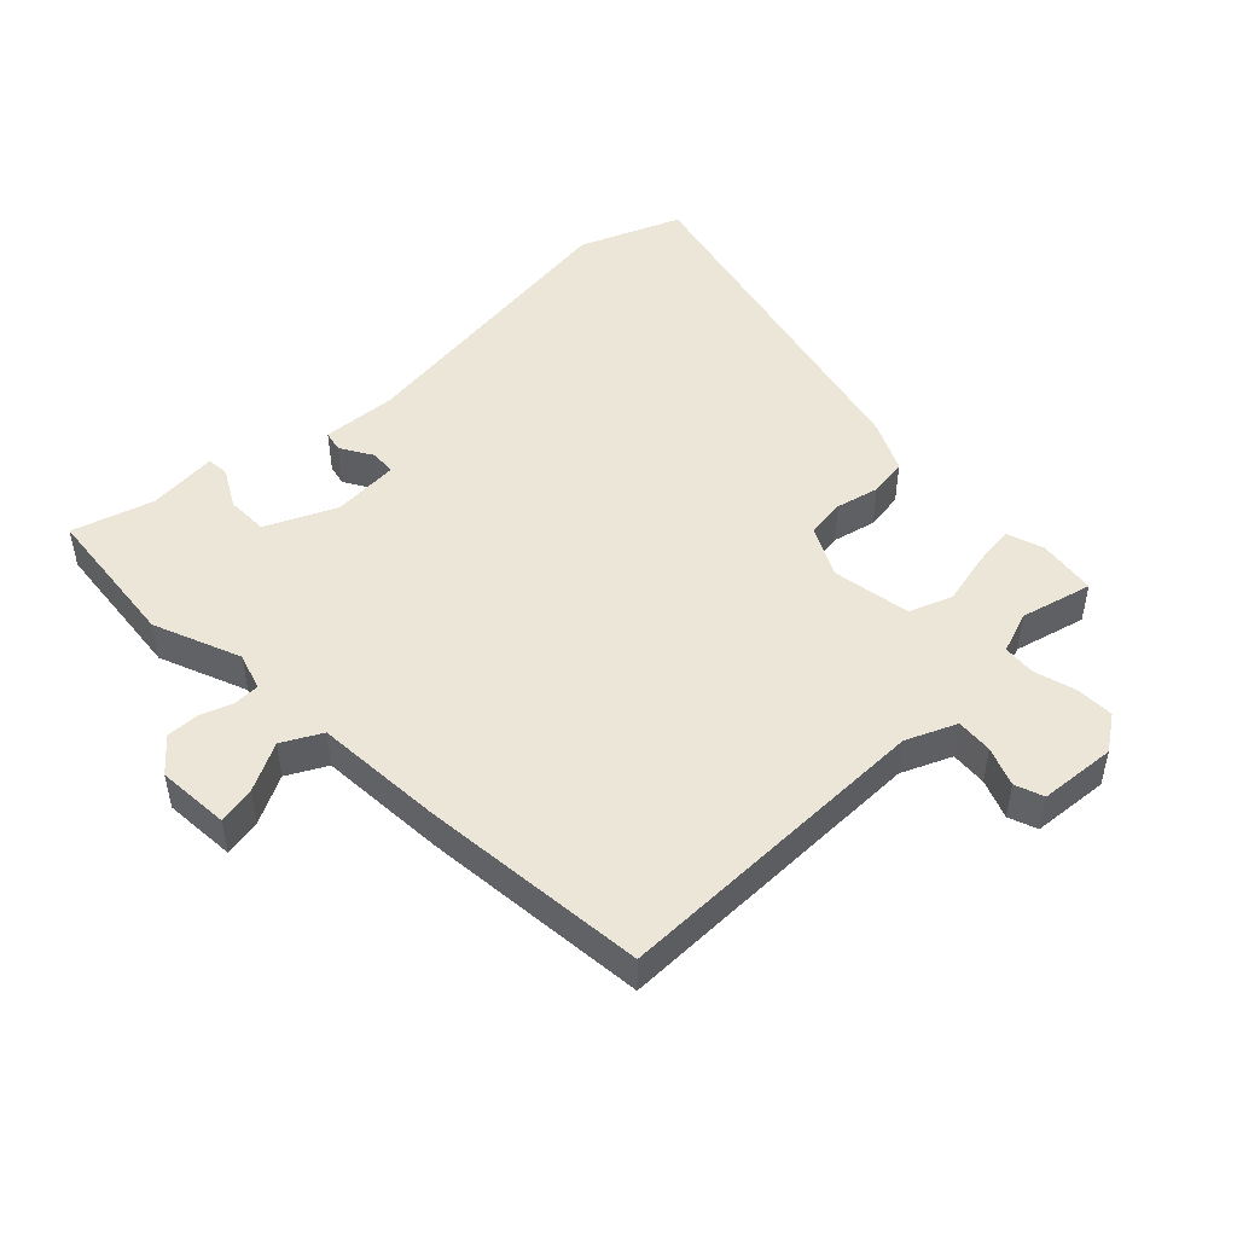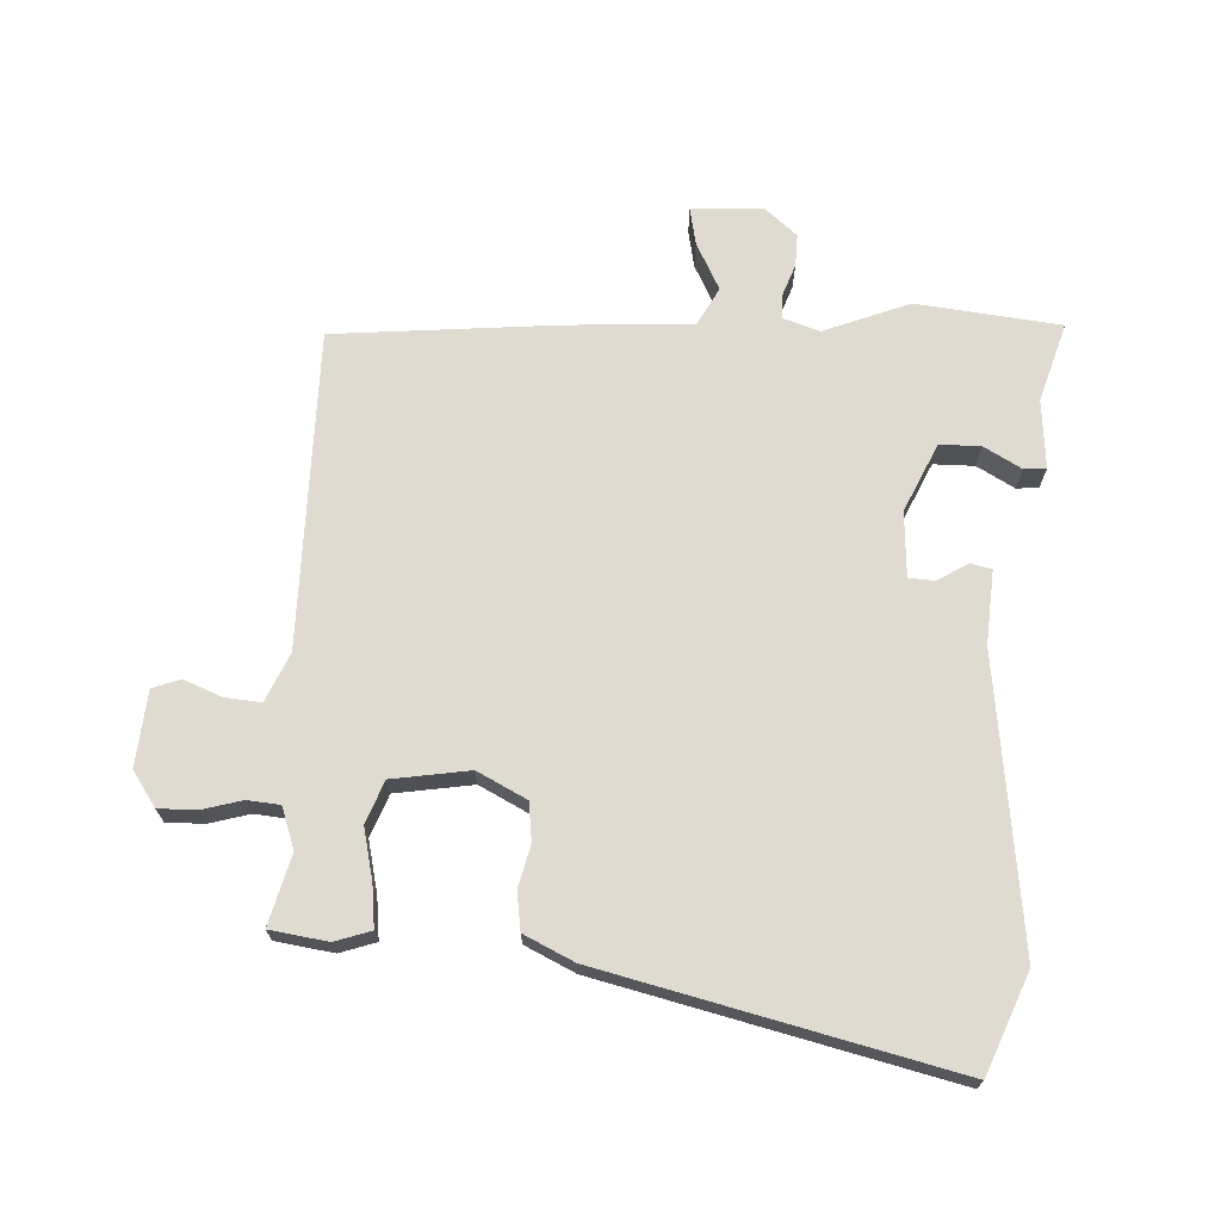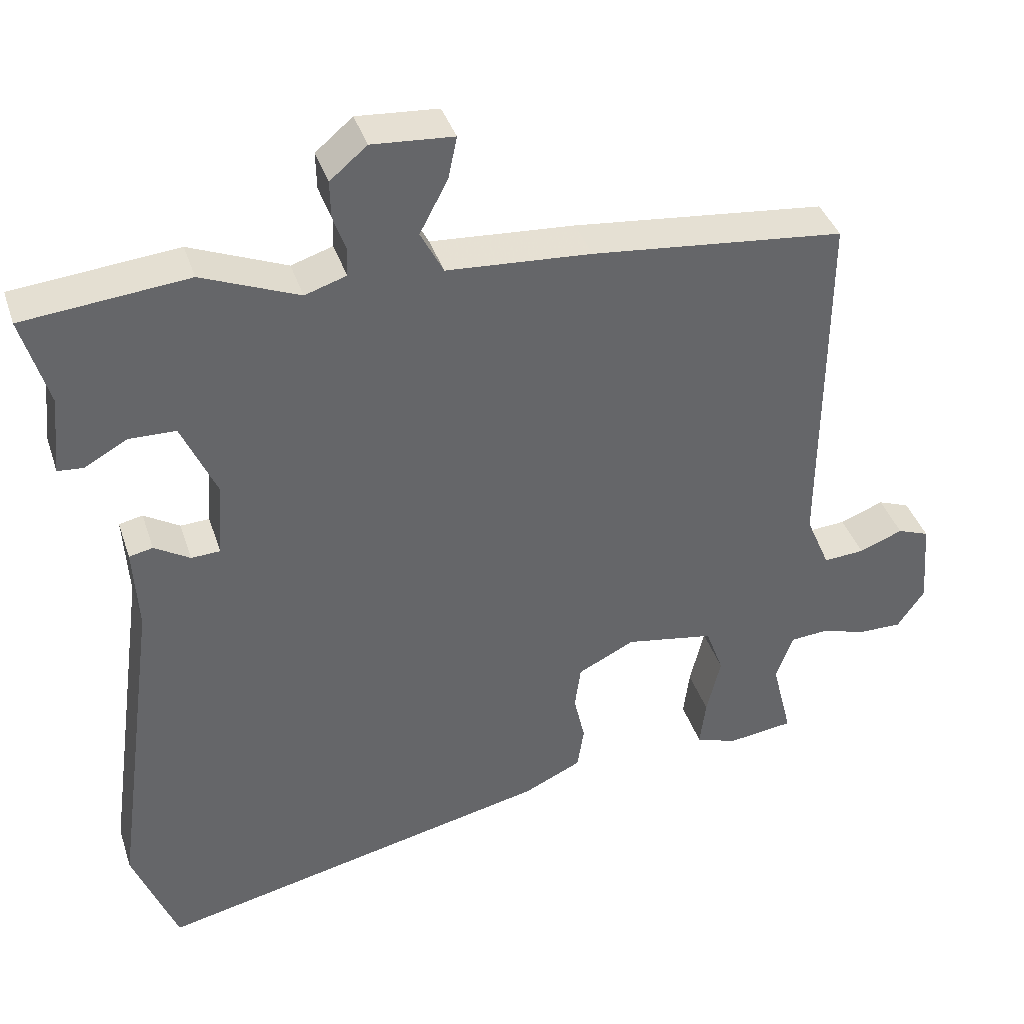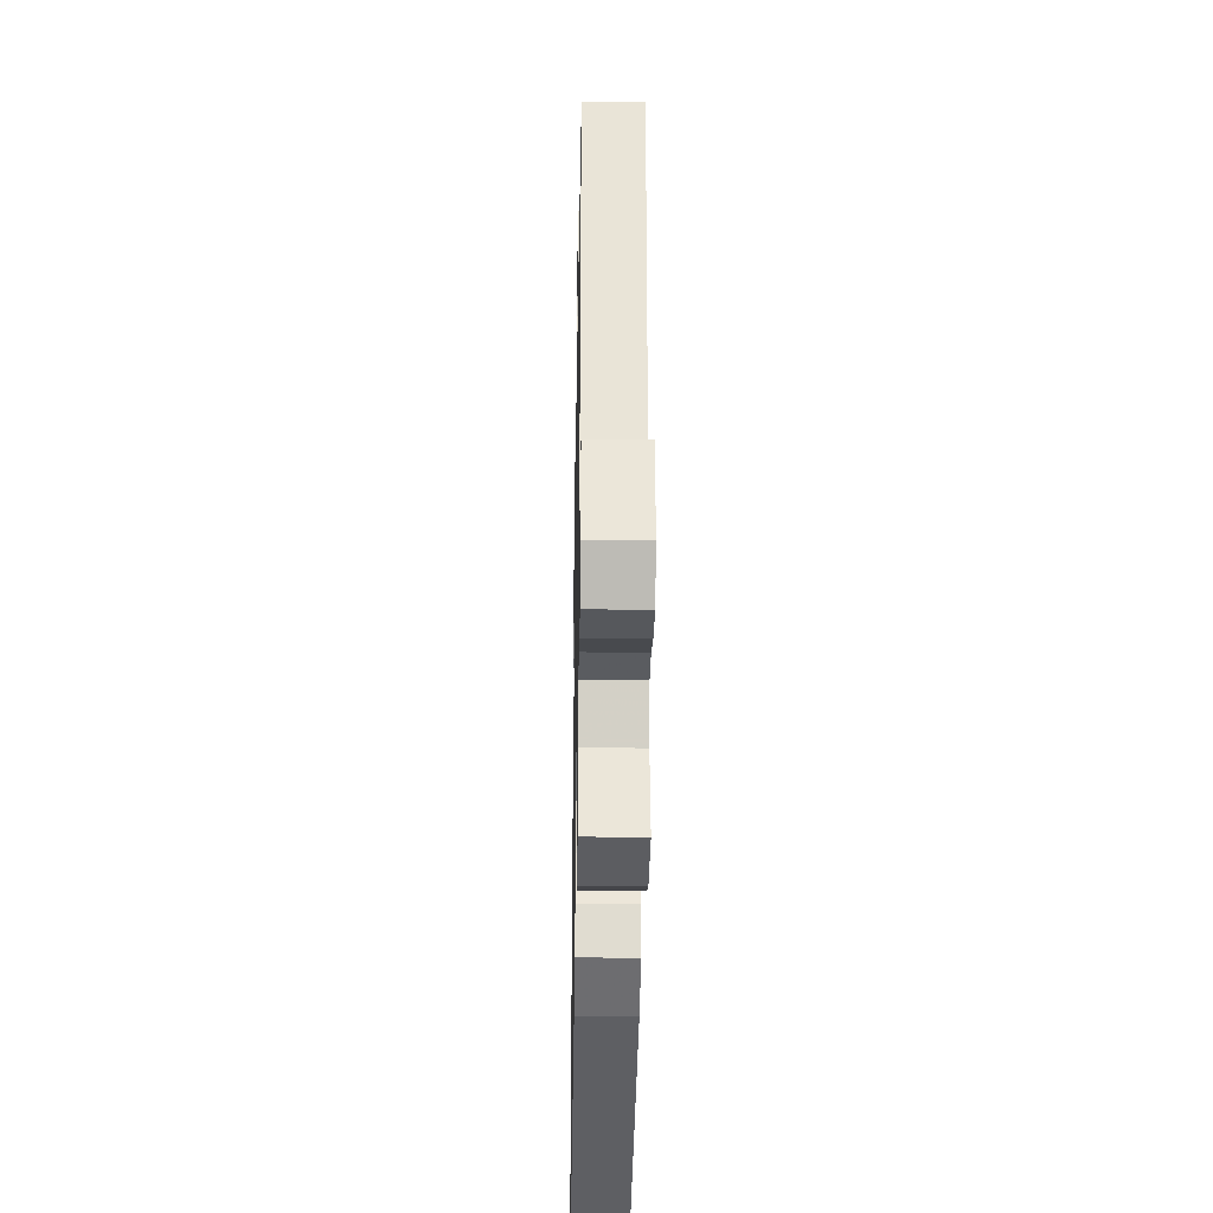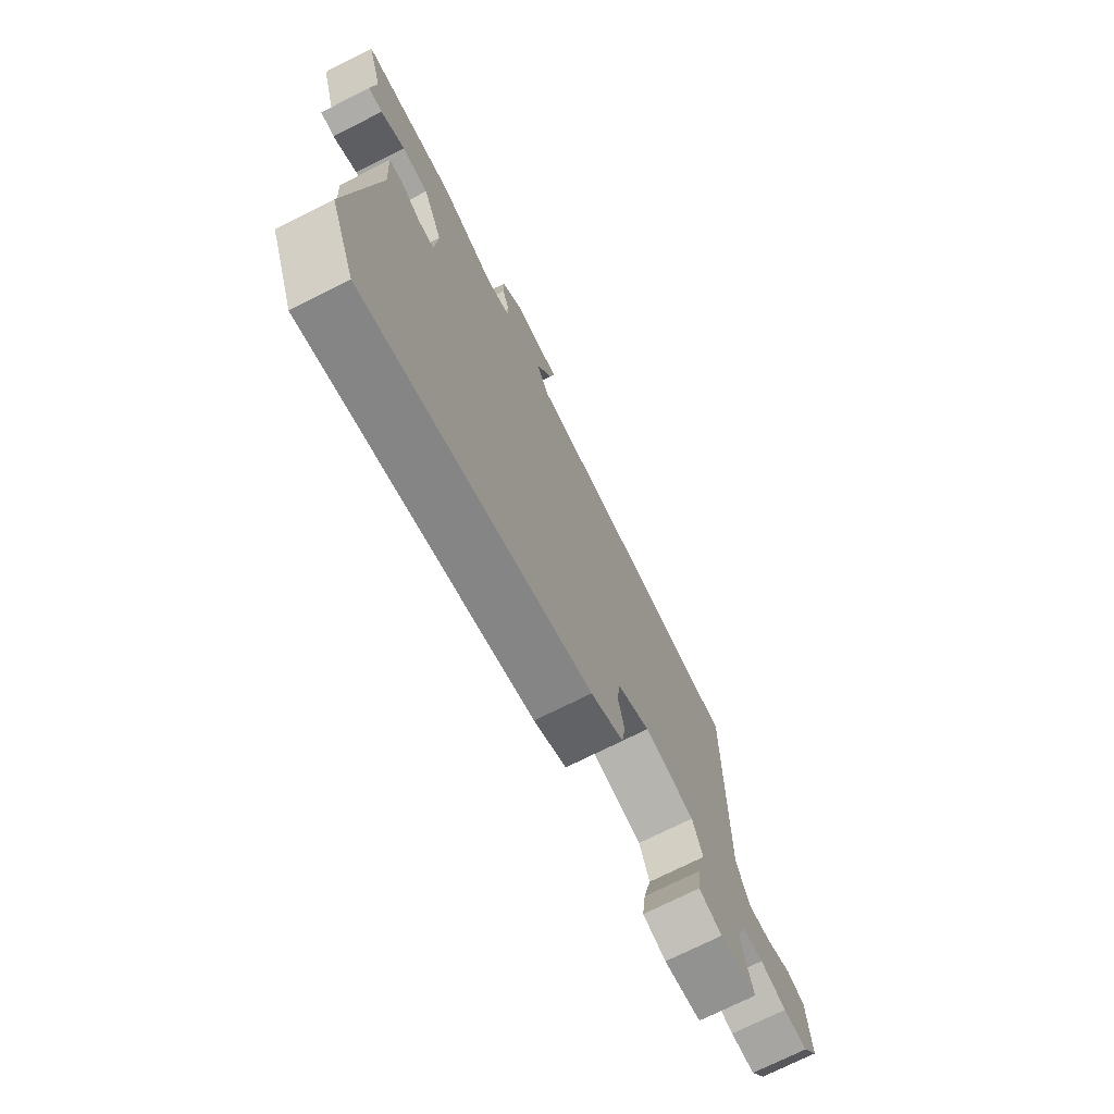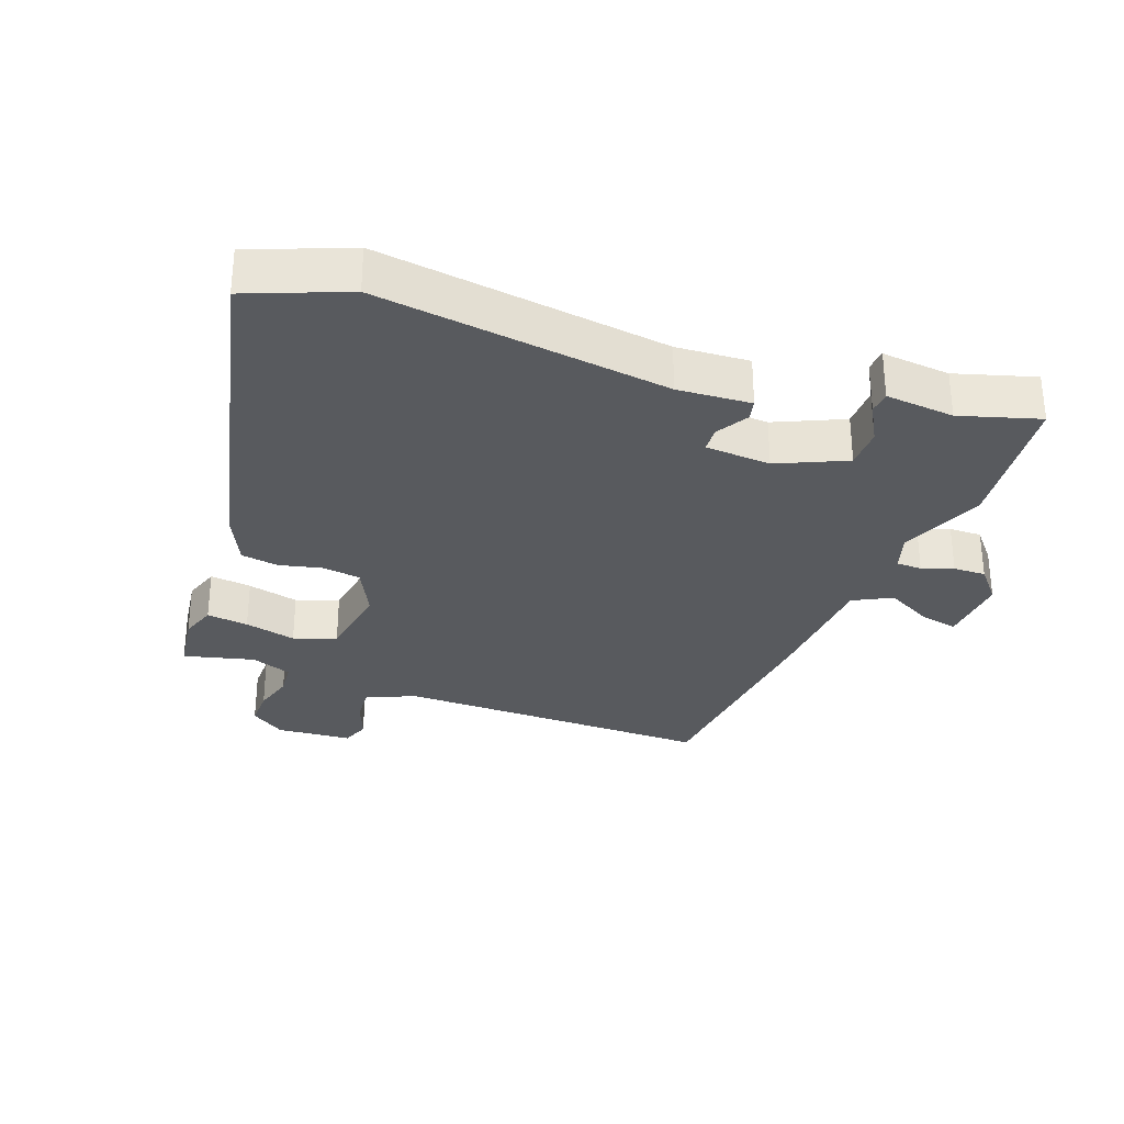
<metadata>
{"format":"obj","ext":"obj","renderer":"f3d","projection":"perspective","resolution":1024,"background":"white","views":[{"elev":48.6,"azim":46.2,"up":"+Y"},{"elev":69.8,"azim":-176.6,"up":"+Y"},{"elev":38.8,"azim":-17.4,"up":"+Z"},{"elev":-29.0,"azim":89.0,"up":"+Z"},{"elev":-72.8,"azim":-63.3,"up":"+Z"},{"elev":-31.0,"azim":-110.1,"up":"+Y"}]}
</metadata>
<code>
v -0.459 0.07 -0.605
v -0.519 0.07 -0.453
v -0.459 0.07 -0.006
v -0.466 0.07 0.107
v -0.434 0.07 0.114
v -0.386 0.07 0.085
v -0.347 0.07 0.087
v -0.34 0.07 0.188
v -0.387 0.07 0.293
v -0.45 0.07 0.294
v -0.508 0.07 0.262
v -0.542 0.07 0.265
v -0.532 0.07 0.371
v -0.568 0.07 0.493
v -0.346 0.07 0.515
v -0.215 0.07 0.462
v -0.159 0.07 0.48
v -0.158 0.07 0.519
v -0.175 0.07 0.567
v -0.176 0.07 0.617
v -0.126 0.07 0.659
v -0.016 0.07 0.651
v -0.028 0.07 0.594
v -0.066 0.07 0.522
v -0.035 0.07 0.463
v 0.16 0.07 0.45
v 0.502 0.07 0.415
v 0.498 0.07 -0.073
v 0.53 0.07 -0.148
v 0.585 0.07 -0.144
v 0.644 0.07 -0.121
v 0.687 0.07 -0.137
v 0.696 0.07 -0.253
v 0.659 0.07 -0.306
v 0.601 0.07 -0.305
v 0.539 0.07 -0.287
v 0.489 0.07 -0.291
v 0.466 0.07 -0.354
v 0.493 0.07 -0.462
v 0.404 0.07 -0.474
v 0.349 0.07 -0.455
v 0.357 0.07 -0.391
v 0.376 0.07 -0.312
v 0.352 0.07 -0.247
v 0.233 0.07 -0.227
v 0.157 0.07 -0.265
v 0.149 0.07 -0.324
v 0.164 0.07 -0.389
v 0.155 0.07 -0.447
v 0.078 0.07 -0.483
v -0.459 0 -0.605
v -0.519 0 -0.453
v -0.459 0 -0.006
v -0.466 0 0.107
v -0.434 0 0.114
v -0.386 0 0.085
v -0.347 0 0.087
v -0.34 0 0.188
v -0.387 0 0.293
v -0.45 0 0.294
v -0.508 0 0.262
v -0.542 0 0.265
v -0.532 0 0.371
v -0.568 0 0.493
v -0.346 0 0.515
v -0.215 0 0.462
v -0.159 0 0.48
v -0.158 0 0.519
v -0.175 0 0.567
v -0.176 0 0.617
v -0.126 0 0.659
v -0.016 0 0.651
v -0.028 0 0.594
v -0.066 0 0.522
v -0.035 0 0.463
v 0.16 0 0.45
v 0.502 0 0.415
v 0.498 0 -0.073
v 0.53 0 -0.148
v 0.585 0 -0.144
v 0.644 0 -0.121
v 0.687 0 -0.137
v 0.696 0 -0.253
v 0.659 0 -0.306
v 0.601 0 -0.305
v 0.539 0 -0.287
v 0.489 0 -0.291
v 0.466 0 -0.354
v 0.493 0 -0.462
v 0.404 0 -0.474
v 0.349 0 -0.455
v 0.357 0 -0.391
v 0.376 0 -0.312
v 0.352 0 -0.247
v 0.233 0 -0.227
v 0.157 0 -0.265
v 0.149 0 -0.324
v 0.164 0 -0.389
v 0.155 0 -0.447
v 0.078 0 -0.483
f 1 2 3
f 50 1 3
f 49 50 3
f 48 49 3
f 47 48 3
f 4 5 6
f 3 4 6
f 47 3 6
f 46 47 6
f 45 46 6 7
f 44 45 7 8
f 41 42 43
f 40 41 43
f 39 40 43
f 38 39 43
f 37 38 43 44
f 44 8 9
f 37 44 9
f 36 37 9
f 34 35 36
f 33 34 36
f 32 33 36
f 31 32 36
f 30 31 36
f 29 30 36
f 28 29 36 9
f 27 28 9
f 26 27 9
f 25 26 9
f 22 23 24
f 21 22 24
f 20 21 24
f 19 20 24
f 18 19 24
f 17 18 24 25
f 25 9 10
f 17 25 10
f 16 17 10
f 15 16 10
f 14 15 10
f 13 14 10
f 10 11 12 13
f 53 52 51
f 53 51 100
f 53 100 99
f 53 99 98
f 53 98 97
f 56 55 54
f 56 54 53
f 56 53 97
f 56 97 96
f 57 56 96 95
f 58 57 95 94
f 93 92 91
f 93 91 90
f 93 90 89
f 93 89 88
f 94 93 88 87
f 59 58 94
f 59 94 87
f 59 87 86
f 86 85 84
f 86 84 83
f 86 83 82
f 86 82 81
f 86 81 80
f 86 80 79
f 59 86 79 78
f 59 78 77
f 59 77 76
f 59 76 75
f 74 73 72
f 74 72 71
f 74 71 70
f 74 70 69
f 74 69 68
f 75 74 68 67
f 60 59 75
f 60 75 67
f 60 67 66
f 60 66 65
f 60 65 64
f 60 64 63
f 63 62 61 60
f 1 51 52 2
f 2 52 53 3
f 3 53 54 4
f 4 54 55 5
f 5 55 56 6
f 6 56 57 7
f 7 57 58 8
f 8 58 59 9
f 9 59 60 10
f 10 60 61 11
f 11 61 62 12
f 12 62 63 13
f 13 63 64 14
f 14 64 65 15
f 15 65 66 16
f 16 66 67 17
f 17 67 68 18
f 18 68 69 19
f 19 69 70 20
f 20 70 71 21
f 21 71 72 22
f 22 72 73 23
f 23 73 74 24
f 24 74 75 25
f 25 75 76 26
f 26 76 77 27
f 27 77 78 28
f 28 78 79 29
f 29 79 80 30
f 30 80 81 31
f 31 81 82 32
f 32 82 83 33
f 33 83 84 34
f 34 84 85 35
f 35 85 86 36
f 36 86 87 37
f 37 87 88 38
f 38 88 89 39
f 39 89 90 40
f 40 90 91 41
f 41 91 92 42
f 42 92 93 43
f 43 93 94 44
f 44 94 95 45
f 45 95 96 46
f 46 96 97 47
f 47 97 98 48
f 48 98 99 49
f 49 99 100 50
f 50 100 51 1

</code>
